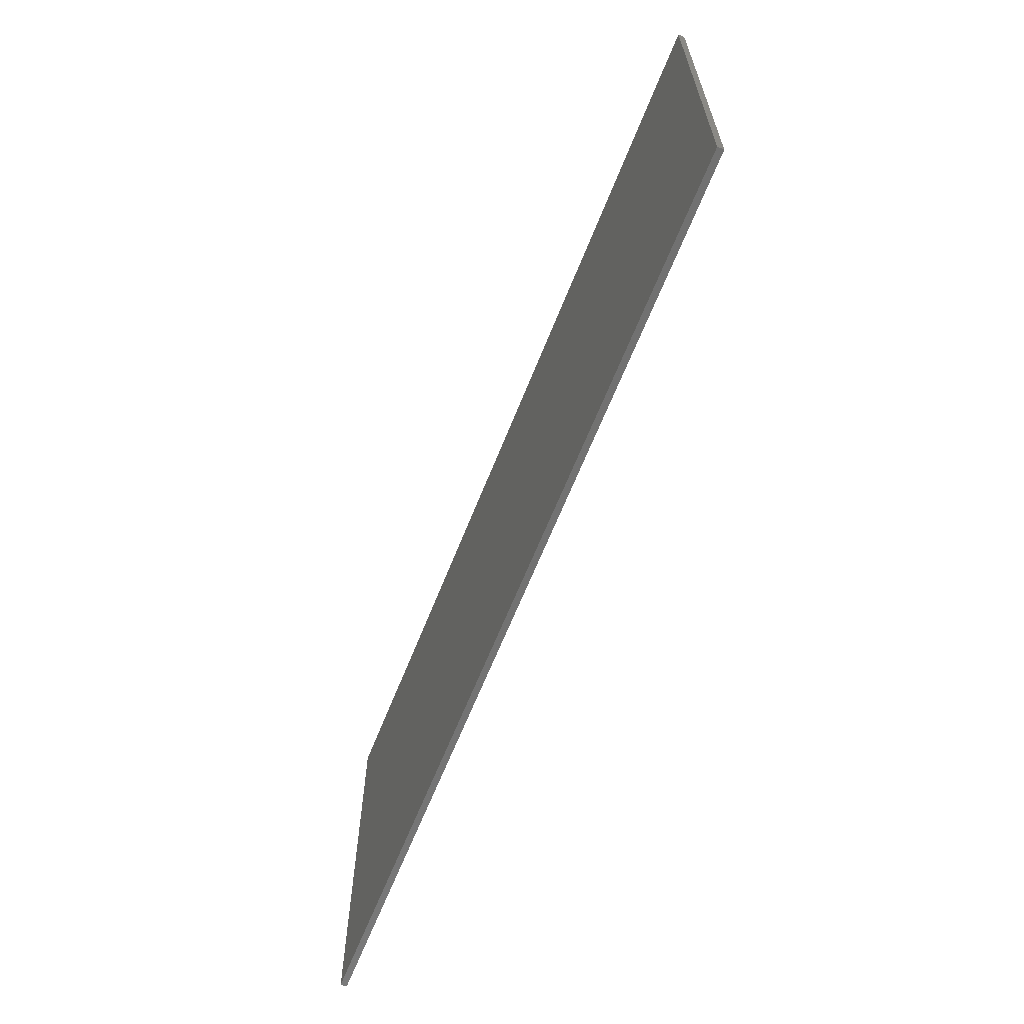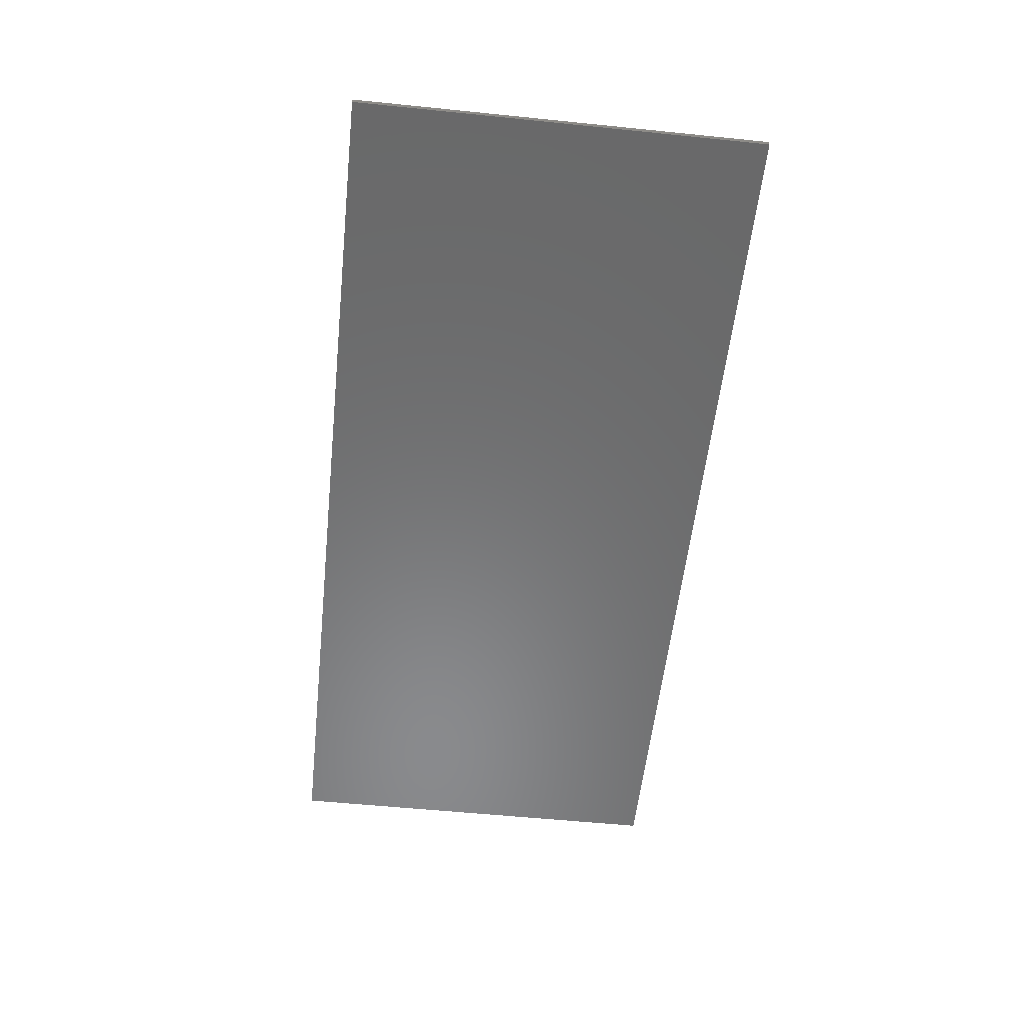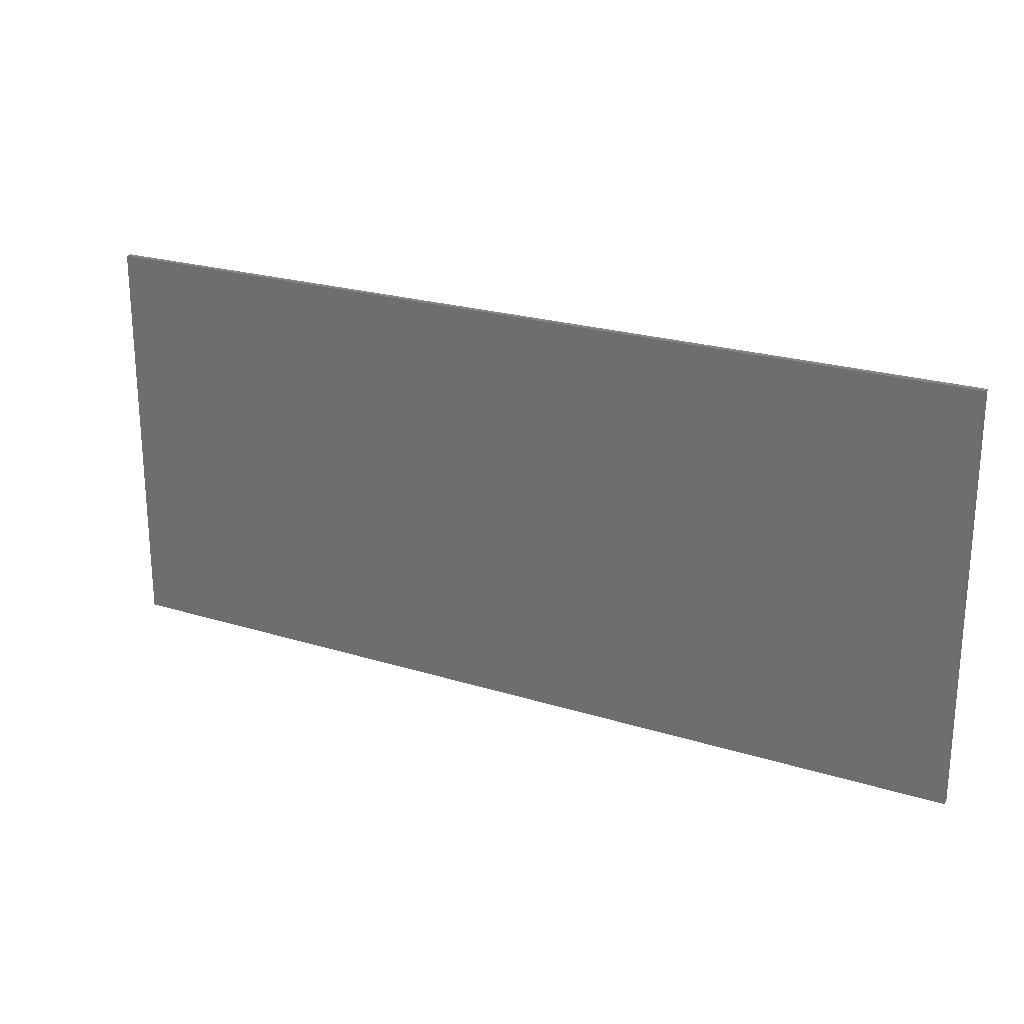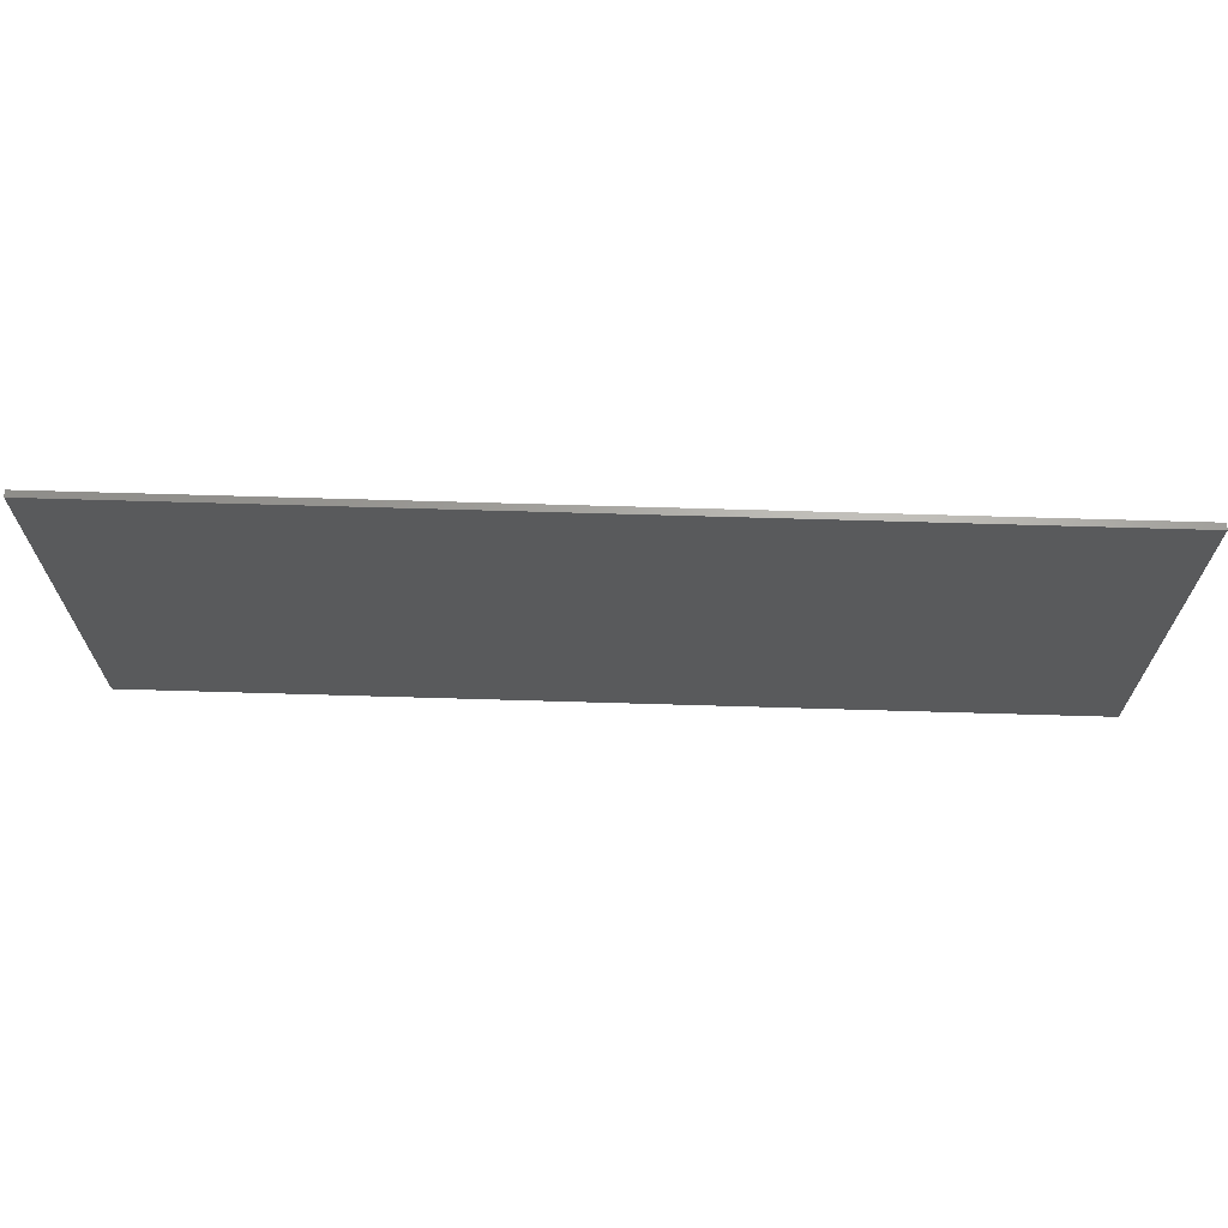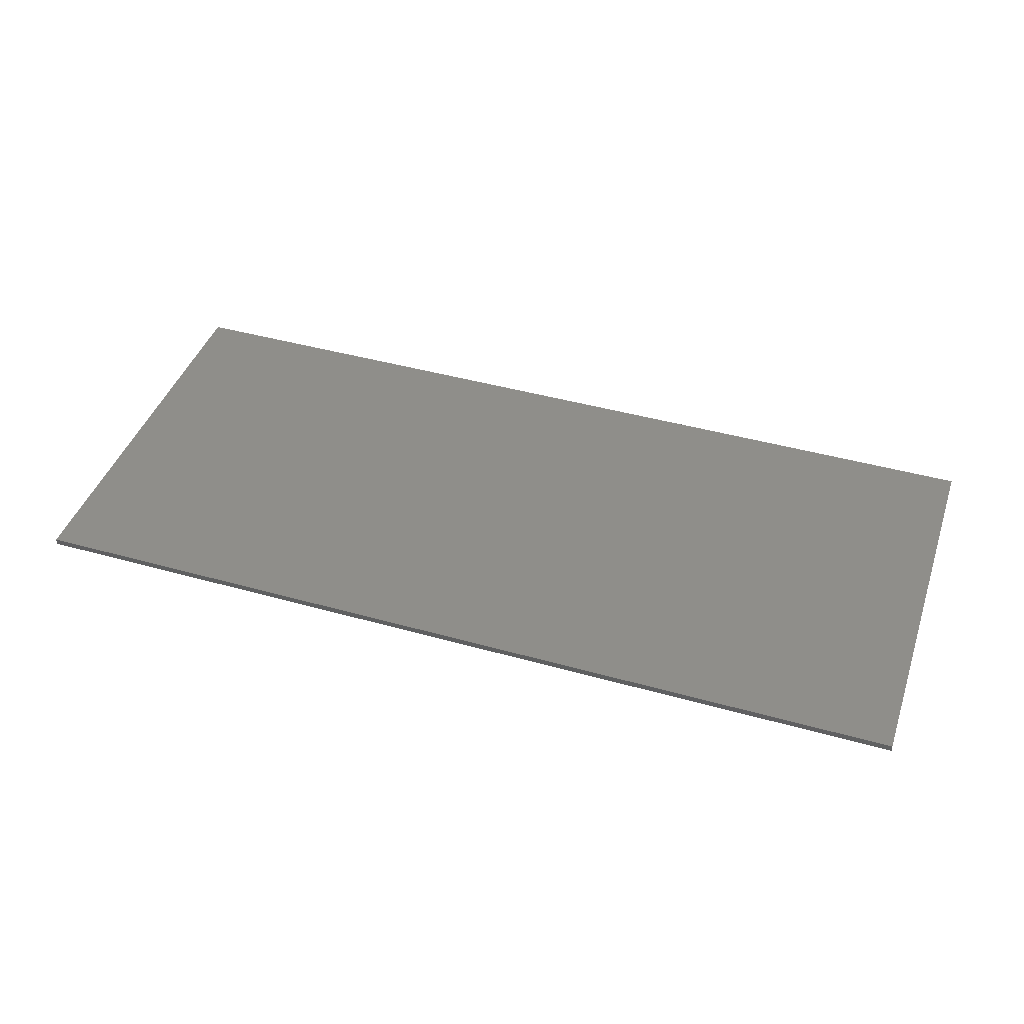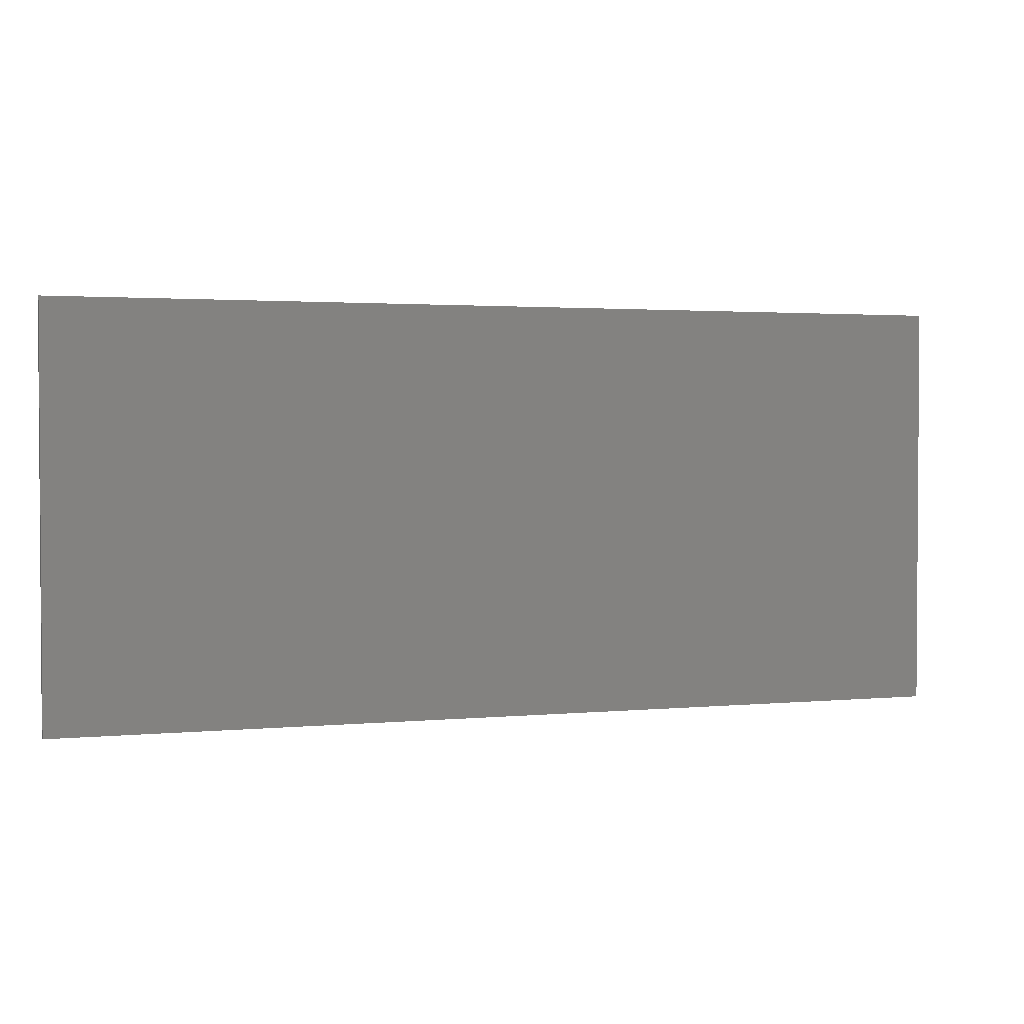
<metadata>
{"format":"stl","ext":"stl","renderer":"f3d","projection":"perspective","resolution":1024,"background":"white","views":[{"elev":-63.8,"azim":68.5,"up":"+Z"},{"elev":-56.1,"azim":-96.1,"up":"+Y"},{"elev":22.9,"azim":28.0,"up":"+Z"},{"elev":67.5,"azim":1.7,"up":"+Z"},{"elev":42.9,"azim":18.5,"up":"+Y"},{"elev":2.2,"azim":161.0,"up":"+Z"}]}
</metadata>
<code>
# stl→obj: 177 verts, 342 faces
v 7.2 0 3.2
v 7.2 0 -3.2
v -7.2 0 -3.2
v -7.2 0 3.2
v -7.2 -0.1 3.2
v 7.2 -0.1 3.2
v -7.2 -0.1 -3.2
v 7.2 -0.1 -3.2
v 0.4759 -0.1 0.0626
v 0.48 -0.1 0
v 0.48 -0.1 0.48
v 0.4636 -0.1 0.1242
v 0.4435 -0.1 0.1837
v 0.4157 -0.1 0.24
v 0.3808 -0.1 0.2922
v 0.3394 -0.1 0.3394
v 0.2922 -0.1 0.3808
v 0.24 -0.1 0.4157
v 0.1837 -0.1 0.4435
v 0.1242 -0.1 0.4636
v 0.0626 -0.1 0.4759
v 0 -0.1 0.48
v -0.0626 -0.1 0.4759
v -0.48 -0.1 0.48
v -0.1242 -0.1 0.4636
v -0.1837 -0.1 0.4435
v -0.24 -0.1 0.4157
v -0.2922 -0.1 0.3808
v -0.3394 -0.1 0.3394
v -0.3808 -0.1 0.2922
v -0.4157 -0.1 0.24
v -0.4435 -0.1 0.1837
v -0.4636 -0.1 0.1242
v -0.4759 -0.1 0.0626
v -0.48 -0.1 0
v -0.4759 -0.1 -0.0626
v -0.48 -0.1 -0.48
v -0.4636 -0.1 -0.1242
v -0.4435 -0.1 -0.1837
v -0.4157 -0.1 -0.24
v -0.3808 -0.1 -0.2922
v -0.3394 -0.1 -0.3394
v -0.2922 -0.1 -0.3808
v -0.24 -0.1 -0.4157
v -0.1837 -0.1 -0.4435
v -0.1242 -0.1 -0.4636
v -0.0626 -0.1 -0.4759
v 0 -0.1 -0.48
v 0.0626 -0.1 -0.4759
v 0.48 -0.1 -0.48
v 0.1242 -0.1 -0.4636
v 0.1837 -0.1 -0.4435
v 0.24 -0.1 -0.4157
v 0.2922 -0.1 -0.3808
v 0.3394 -0.1 -0.3394
v 0.3808 -0.1 -0.2922
v 0.4157 -0.1 -0.24
v 0.4435 -0.1 -0.1837
v 0.4636 -0.1 -0.1242
v 0.4759 -0.1 -0.0626
v 0 -0.1 1.248
v 1.248 -0.1 0
v 1.237 -0.1 0.1629
v 0.1629 -0.1 1.237
v 1.205 -0.1 0.323
v 0.323 -0.1 1.205
v 1.153 -0.1 0.4776
v 0.4776 -0.1 1.153
v 1.081 -0.1 0.624
v 0.624 -0.1 1.081
v 0.9902 -0.1 0.7598
v 0.7598 -0.1 0.9902
v 0.8825 -0.1 0.8825
v 0 -0.1 -1.248
v 1.237 -0.1 -0.1629
v 0.1629 -0.1 -1.237
v 1.205 -0.1 -0.323
v 0.323 -0.1 -1.205
v 1.153 -0.1 -0.4776
v 0.4776 -0.1 -1.153
v 1.081 -0.1 -0.624
v 0.624 -0.1 -1.081
v 0.9902 -0.1 -0.7598
v 0.7598 -0.1 -0.9902
v 0.8825 -0.1 -0.8825
v -1.237 -0.1 0.1629
v -1.248 -0.1 0
v -0.1629 -0.1 1.237
v -1.205 -0.1 0.323
v -0.323 -0.1 1.205
v -1.153 -0.1 0.4776
v -0.4776 -0.1 1.153
v -1.081 -0.1 0.624
v -0.624 -0.1 1.081
v -0.9902 -0.1 0.7598
v -0.7598 -0.1 0.9902
v -0.8825 -0.1 0.8825
v -1.237 -0.1 -0.1629
v -0.1629 -0.1 -1.237
v -1.205 -0.1 -0.323
v -0.323 -0.1 -1.205
v -1.153 -0.1 -0.4776
v -0.4776 -0.1 -1.153
v -1.081 -0.1 -0.624
v -0.624 -0.1 -1.081
v -0.9902 -0.1 -0.7598
v -0.7598 -0.1 -0.9902
v -0.8825 -0.1 -0.8825
v -2.304 -0.1 2.304
v -0.3007 -0.1 2.284
v 0 -0.1 2.304
v -0.5963 -0.1 2.225
v -0.8817 -0.1 2.129
v -1.152 -0.1 1.995
v -1.403 -0.1 1.828
v -1.629 -0.1 1.629
v -1.828 -0.1 1.403
v -1.995 -0.1 1.152
v -2.129 -0.1 0.8817
v 2.304 -0.1 2.304
v 0.3007 -0.1 2.284
v 0.5963 -0.1 2.225
v 0.8817 -0.1 2.129
v 1.152 -0.1 1.995
v 1.403 -0.1 1.828
v 1.629 -0.1 1.629
v 1.828 -0.1 1.403
v 1.995 -0.1 1.152
v 2.129 -0.1 0.8817
v -2.304 -0.1 -2.304
v 0 -0.1 -2.304
v -0.3007 -0.1 -2.284
v -0.5963 -0.1 -2.225
v -0.8817 -0.1 -2.129
v -1.152 -0.1 -1.995
v -1.403 -0.1 -1.828
v -1.629 -0.1 -1.629
v -1.828 -0.1 -1.403
v -1.995 -0.1 -1.152
v -2.129 -0.1 -0.8817
v 2.304 -0.1 -2.304
v 0.3007 -0.1 -2.284
v 0.5963 -0.1 -2.225
v 0.8817 -0.1 -2.129
v 1.152 -0.1 -1.995
v 1.403 -0.1 -1.828
v 1.629 -0.1 -1.629
v 1.828 -0.1 -1.403
v 1.995 -0.1 -1.152
v 2.129 -0.1 -0.8817
v -3.121 -0.1 1.496
v -4.178 -0.1 0.6144
v -2.22 -0.1 0.6144
v -3.853 -0.1 2.338
v -4.178 -0.1 -0.6144
v -3.121 -0.1 -1.496
v -2.22 -0.1 -0.6144
v -3.853 -0.1 -2.338
v -6.528 -0.1 0
v -6.528 -0.1 -2.304
v -6.528 -0.1 2.304
v 4.178 -0.1 0.6144
v 3.121 -0.1 1.496
v 2.22 -0.1 0.6144
v 3.853 -0.1 2.338
v 3.121 -0.1 -1.496
v 4.178 -0.1 -0.6144
v 2.22 -0.1 -0.6144
v 3.853 -0.1 -2.338
v 6.528 -0.1 -2.304
v 6.528 -0.1 0
v 6.528 -0.1 2.304
v 0 -0.1 0
v 1.248 -0.1 1.248
v -1.248 -0.1 1.248
v -1.248 -0.1 -1.248
v 1.248 -0.1 -1.248
f 1 2 3
f 3 4 1
f 5 6 1
f 1 4 5
f 7 5 4
f 4 3 7
f 8 7 3
f 3 2 8
f 6 8 2
f 2 1 6
f 9 10 11
f 12 9 11
f 13 12 11
f 14 13 11
f 15 14 11
f 16 15 11
f 17 16 11
f 18 17 11
f 19 18 11
f 20 19 11
f 21 20 11
f 22 21 11
f 23 22 24
f 25 23 24
f 26 25 24
f 27 26 24
f 28 27 24
f 29 28 24
f 30 29 24
f 31 30 24
f 32 31 24
f 33 32 24
f 34 33 24
f 35 34 24
f 36 35 37
f 38 36 37
f 39 38 37
f 40 39 37
f 41 40 37
f 42 41 37
f 43 42 37
f 44 43 37
f 45 44 37
f 46 45 37
f 47 46 37
f 48 47 37
f 49 48 50
f 51 49 50
f 52 51 50
f 53 52 50
f 54 53 50
f 55 54 50
f 56 55 50
f 57 56 50
f 58 57 50
f 59 58 50
f 60 59 50
f 10 60 50
f 61 62 63
f 63 64 61
f 64 63 65
f 65 66 64
f 66 65 67
f 67 68 66
f 68 67 69
f 69 70 68
f 70 69 71
f 71 72 70
f 72 71 73
f 74 75 62
f 75 74 76
f 76 77 75
f 77 76 78
f 78 79 77
f 79 78 80
f 80 81 79
f 81 80 82
f 82 83 81
f 83 82 84
f 84 85 83
f 61 86 87
f 86 61 88
f 88 89 86
f 89 88 90
f 90 91 89
f 91 90 92
f 92 93 91
f 93 92 94
f 94 95 93
f 95 94 96
f 96 97 95
f 74 87 98
f 98 99 74
f 99 98 100
f 100 101 99
f 101 100 102
f 102 103 101
f 103 102 104
f 104 105 103
f 105 104 106
f 106 107 105
f 107 106 108
f 109 110 111
f 109 112 110
f 109 113 112
f 109 114 113
f 109 115 114
f 109 116 115
f 109 117 116
f 109 118 117
f 109 119 118
f 120 111 121
f 120 121 122
f 120 122 123
f 120 123 124
f 120 124 125
f 120 125 126
f 120 126 127
f 120 127 128
f 120 128 129
f 130 131 132
f 130 132 133
f 130 133 134
f 130 134 135
f 130 135 136
f 130 136 137
f 130 137 138
f 130 138 139
f 130 139 140
f 141 142 131
f 141 143 142
f 141 144 143
f 141 145 144
f 141 146 145
f 141 147 146
f 141 148 147
f 141 149 148
f 141 150 149
f 22 11 61
f 22 61 24
f 24 61 87
f 24 87 35
f 35 87 37
f 37 87 74
f 37 74 48
f 48 74 50
f 50 74 62
f 50 62 10
f 10 62 11
f 11 62 61
f 151 152 153
f 151 153 119
f 109 154 151
f 151 119 109
f 155 156 157
f 157 156 140
f 156 158 130
f 130 140 156
f 159 160 158
f 161 159 154
f 162 163 164
f 164 163 129
f 163 165 120
f 120 129 163
f 166 167 168
f 166 168 150
f 141 169 166
f 166 150 141
f 170 171 169
f 171 172 165
f 173 10 9
f 173 9 12
f 173 12 13
f 173 13 14
f 173 14 15
f 173 15 16
f 173 16 17
f 173 17 18
f 173 18 19
f 173 19 20
f 173 20 21
f 173 21 22
f 173 22 23
f 173 23 25
f 173 25 26
f 173 26 27
f 173 27 28
f 173 28 29
f 173 29 30
f 173 30 31
f 173 31 32
f 173 32 33
f 173 33 34
f 173 34 35
f 173 35 36
f 173 36 38
f 173 38 39
f 173 39 40
f 173 40 41
f 173 41 42
f 173 42 43
f 173 43 44
f 173 44 45
f 173 45 46
f 173 46 47
f 173 47 48
f 173 48 49
f 173 49 51
f 173 51 52
f 173 52 53
f 173 53 54
f 173 54 55
f 173 55 56
f 173 56 57
f 173 57 58
f 173 58 59
f 173 59 60
f 173 60 10
f 63 62 174
f 65 63 174
f 67 65 174
f 69 67 174
f 71 69 174
f 73 71 174
f 72 73 174
f 70 72 174
f 68 70 174
f 66 68 174
f 64 66 174
f 61 64 174
f 88 61 175
f 90 88 175
f 92 90 175
f 94 92 175
f 96 94 175
f 97 96 175
f 95 97 175
f 93 95 175
f 91 93 175
f 89 91 175
f 86 89 175
f 87 86 175
f 98 87 176
f 100 98 176
f 102 100 176
f 104 102 176
f 106 104 176
f 108 106 176
f 107 108 176
f 105 107 176
f 103 105 176
f 101 103 176
f 99 101 176
f 74 99 176
f 76 74 177
f 78 76 177
f 80 78 177
f 82 80 177
f 84 82 177
f 85 84 177
f 83 85 177
f 81 83 177
f 79 81 177
f 77 79 177
f 75 77 177
f 62 75 177
f 119 153 87
f 119 87 175
f 119 175 116
f 116 175 61
f 116 61 111
f 164 129 62
f 62 129 174
f 174 129 126
f 174 126 61
f 61 126 111
f 157 140 87
f 87 140 176
f 176 140 137
f 176 137 74
f 74 137 131
f 150 168 62
f 150 62 177
f 150 177 147
f 147 177 74
f 147 74 131
f 116 111 110
f 110 115 116
f 115 110 112
f 112 114 115
f 114 112 113
f 126 121 111
f 121 126 125
f 125 122 121
f 122 125 124
f 124 123 122
f 137 132 131
f 132 137 136
f 136 133 132
f 133 136 135
f 135 134 133
f 147 131 142
f 142 146 147
f 146 142 143
f 143 145 146
f 145 143 144
f 153 157 87
f 168 164 62
f 152 155 157
f 157 153 152
f 159 152 151
f 151 154 159
f 156 155 159
f 159 158 156
f 159 155 152
f 168 167 162
f 162 164 168
f 163 162 171
f 171 165 163
f 171 167 166
f 166 169 171
f 167 171 162
f 130 7 131
f 7 130 158
f 7 160 159
f 159 5 7
f 5 159 161
f 5 161 154
f 5 154 109
f 5 109 111
f 120 6 5
f 5 111 120
f 6 120 165
f 6 165 172
f 6 172 171
f 171 170 8
f 8 6 171
f 7 8 170
f 170 169 7
f 7 169 141
f 141 131 7
f 158 160 7

</code>
